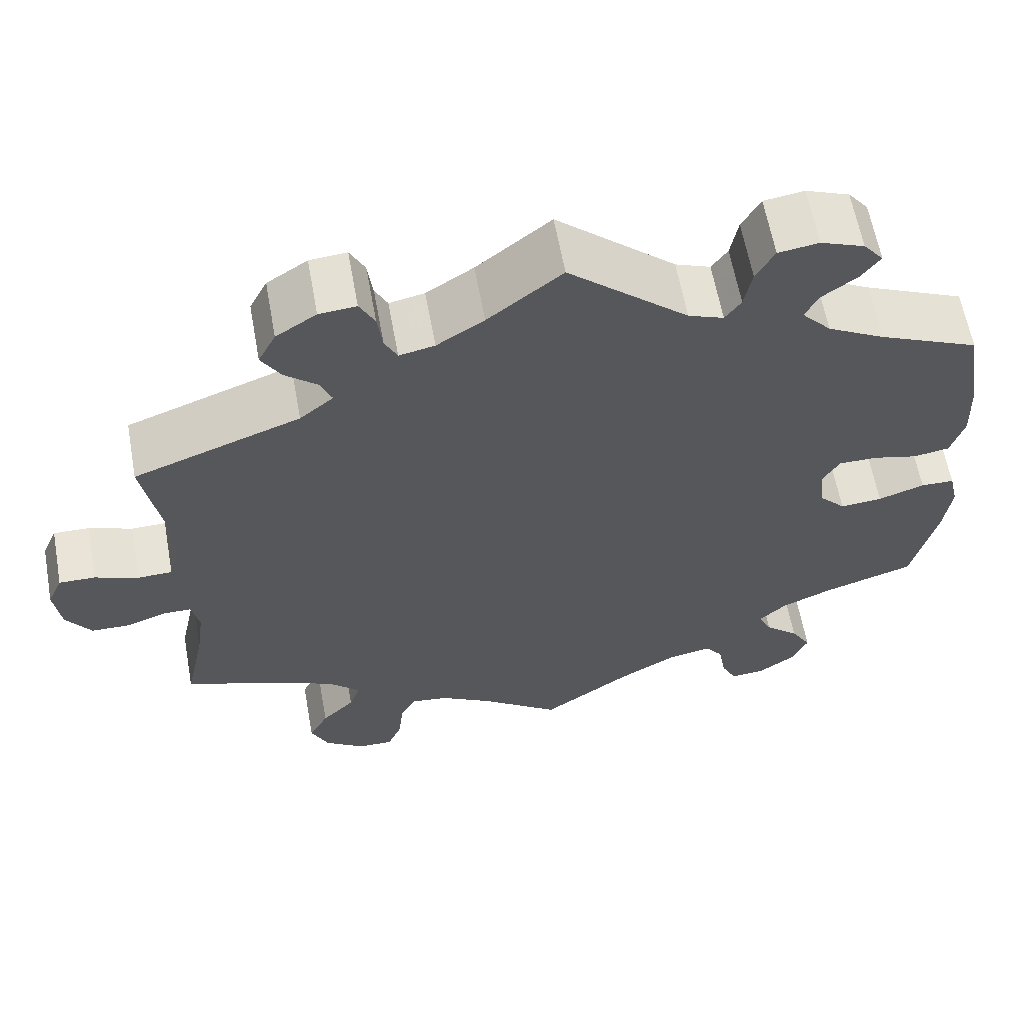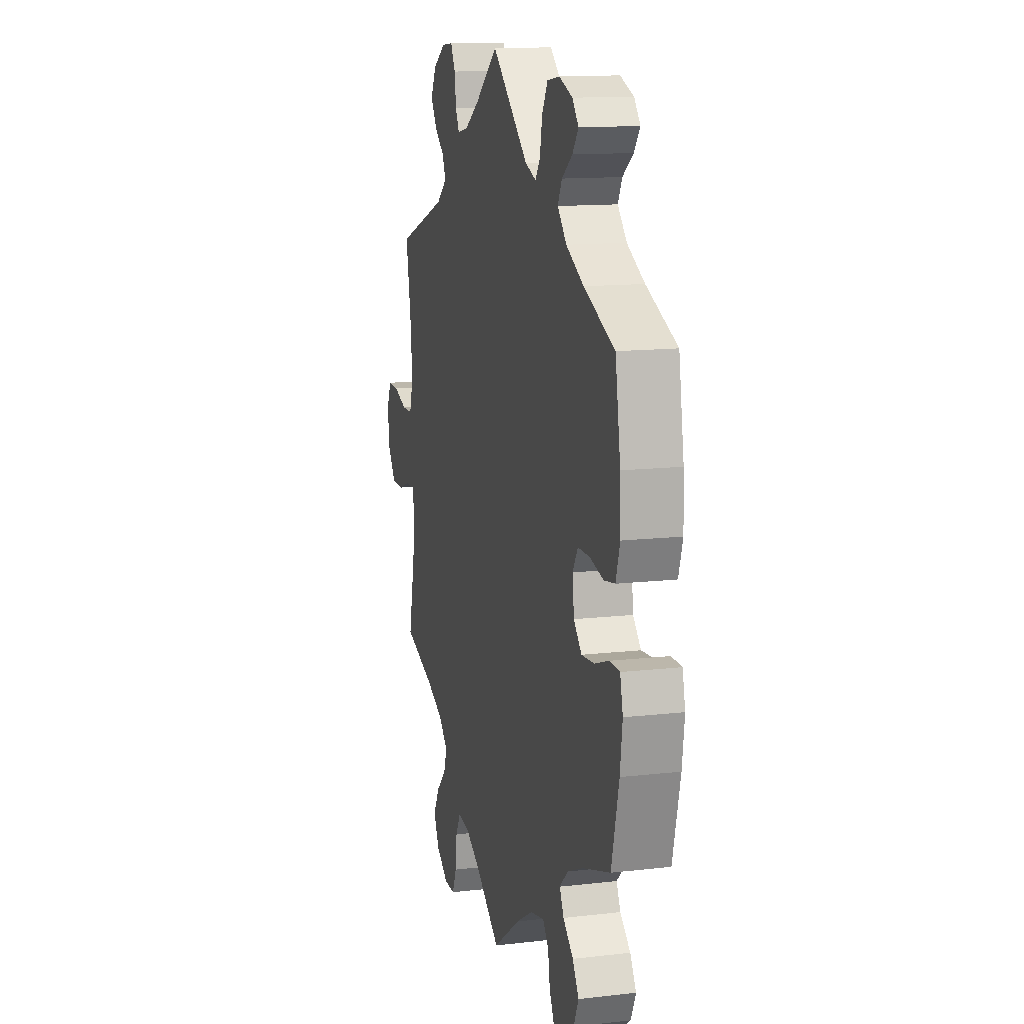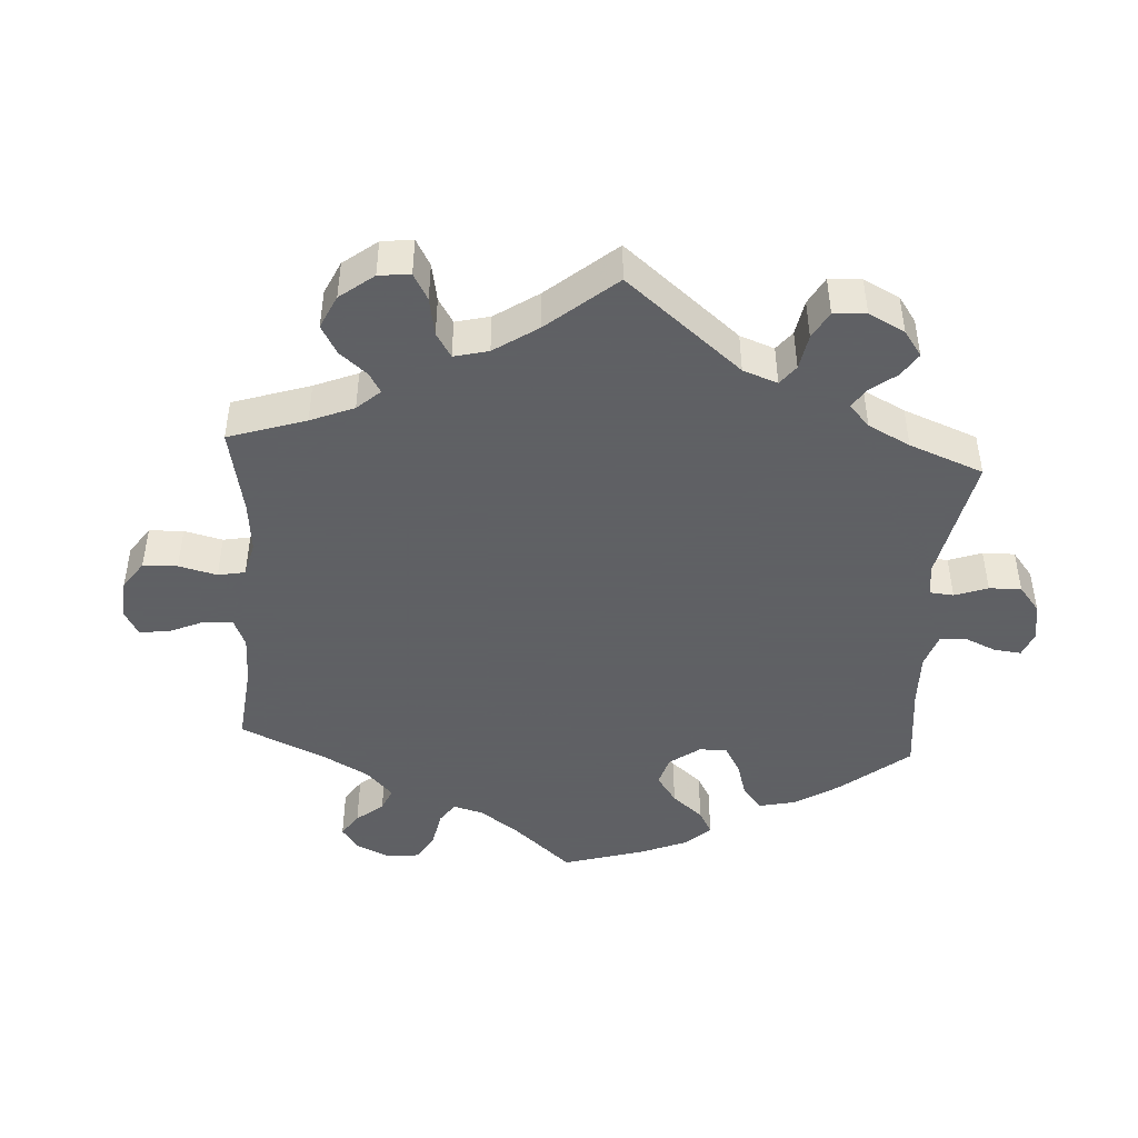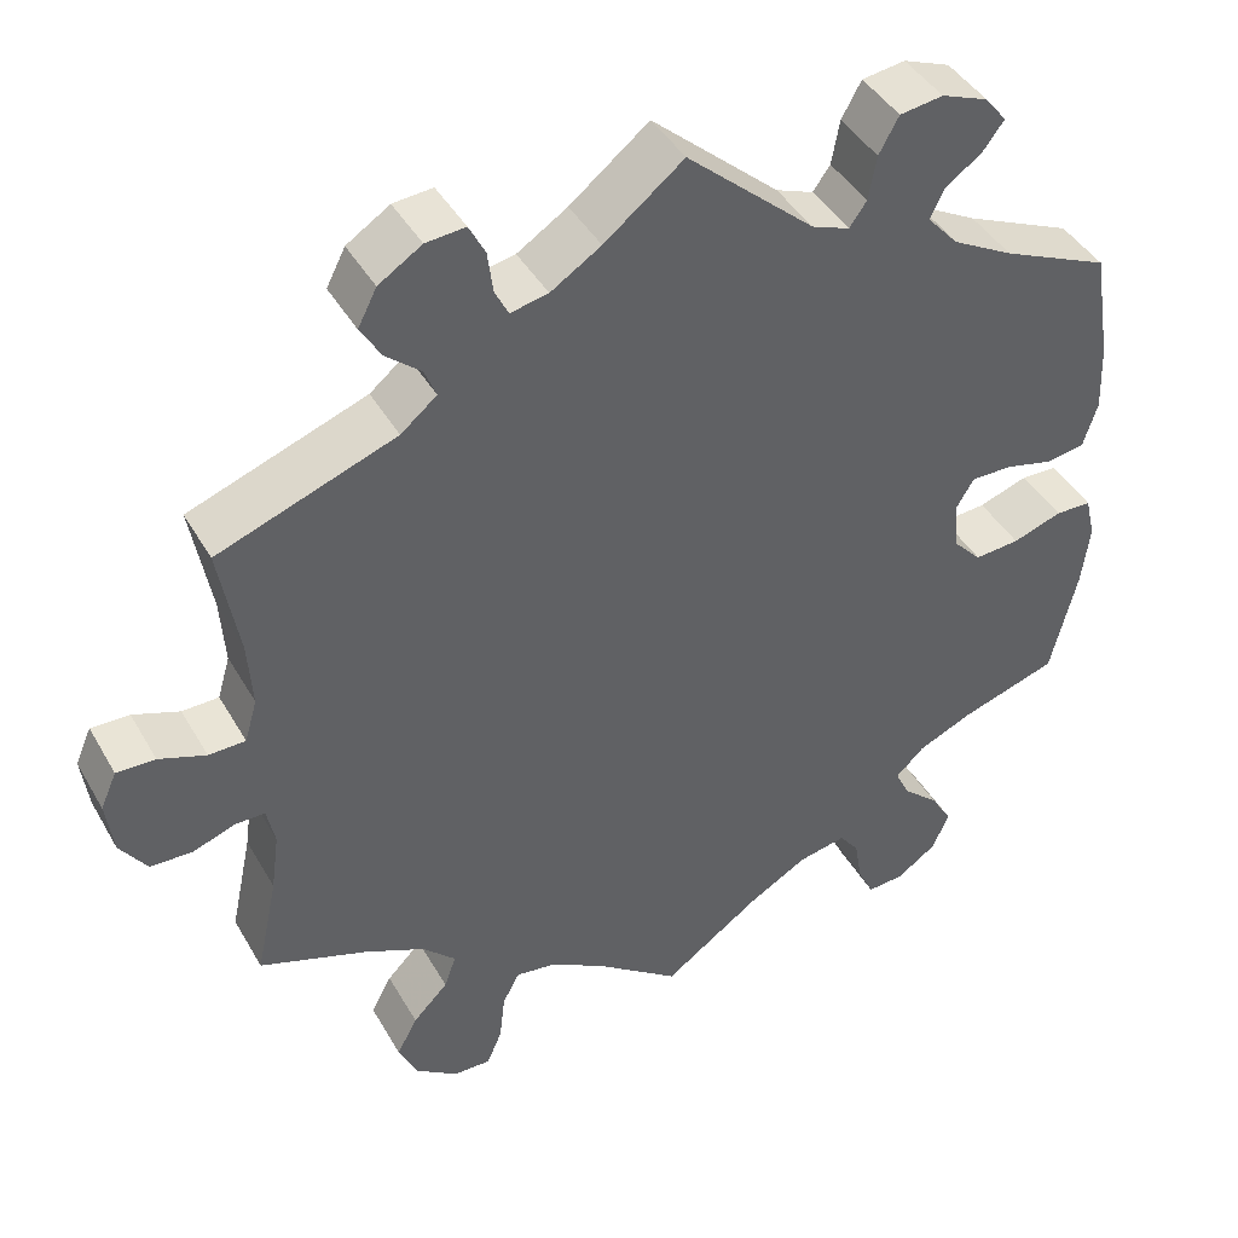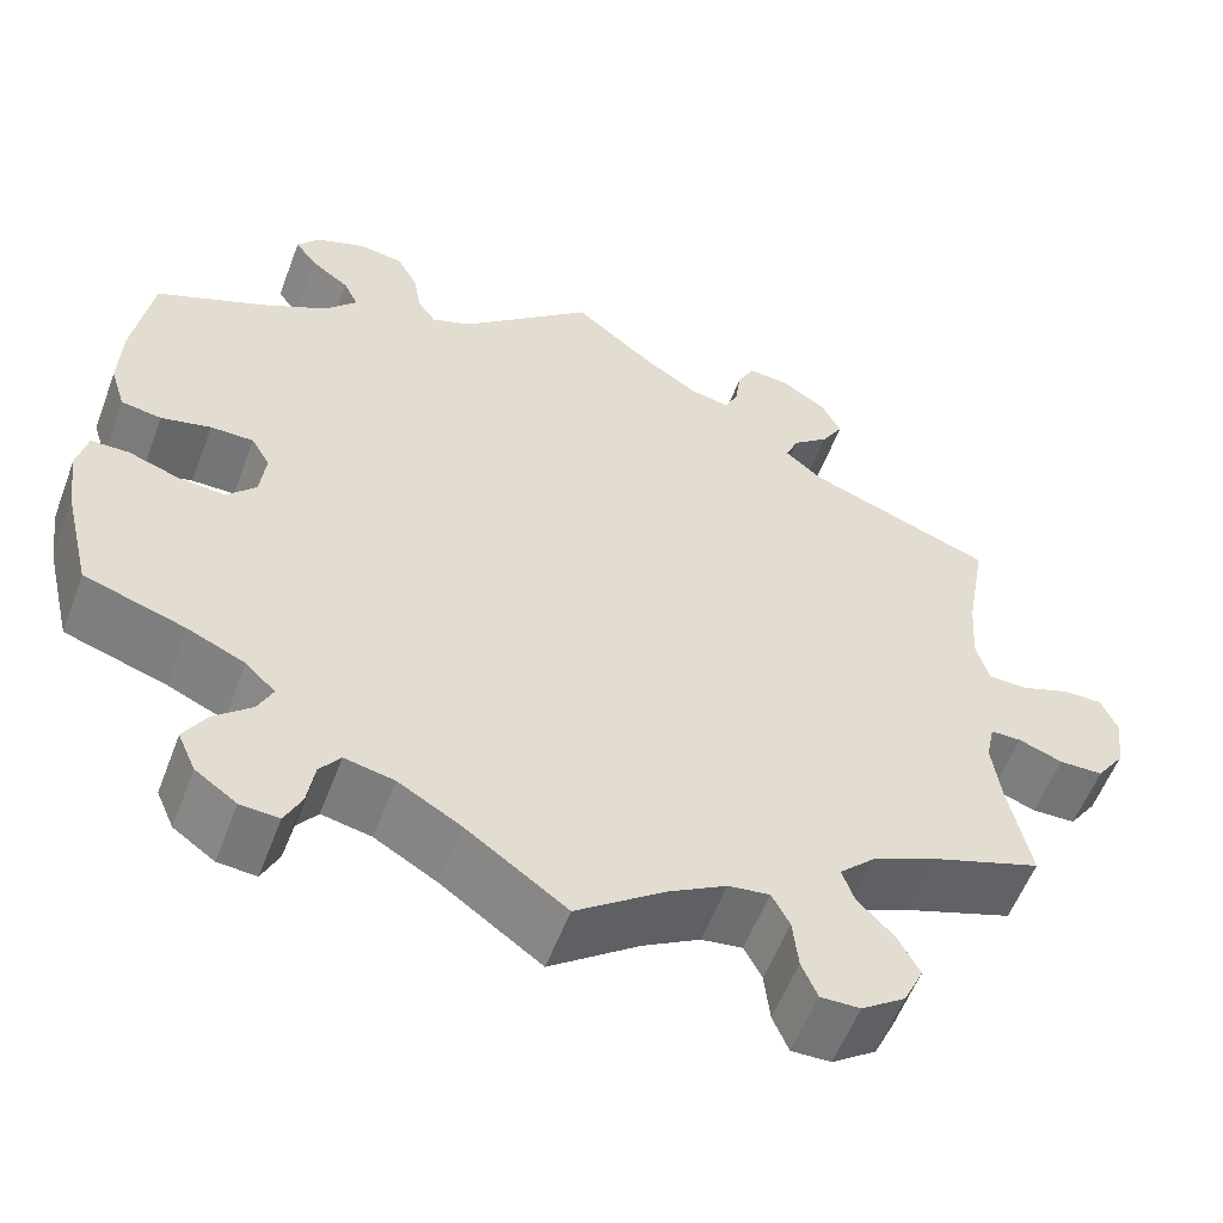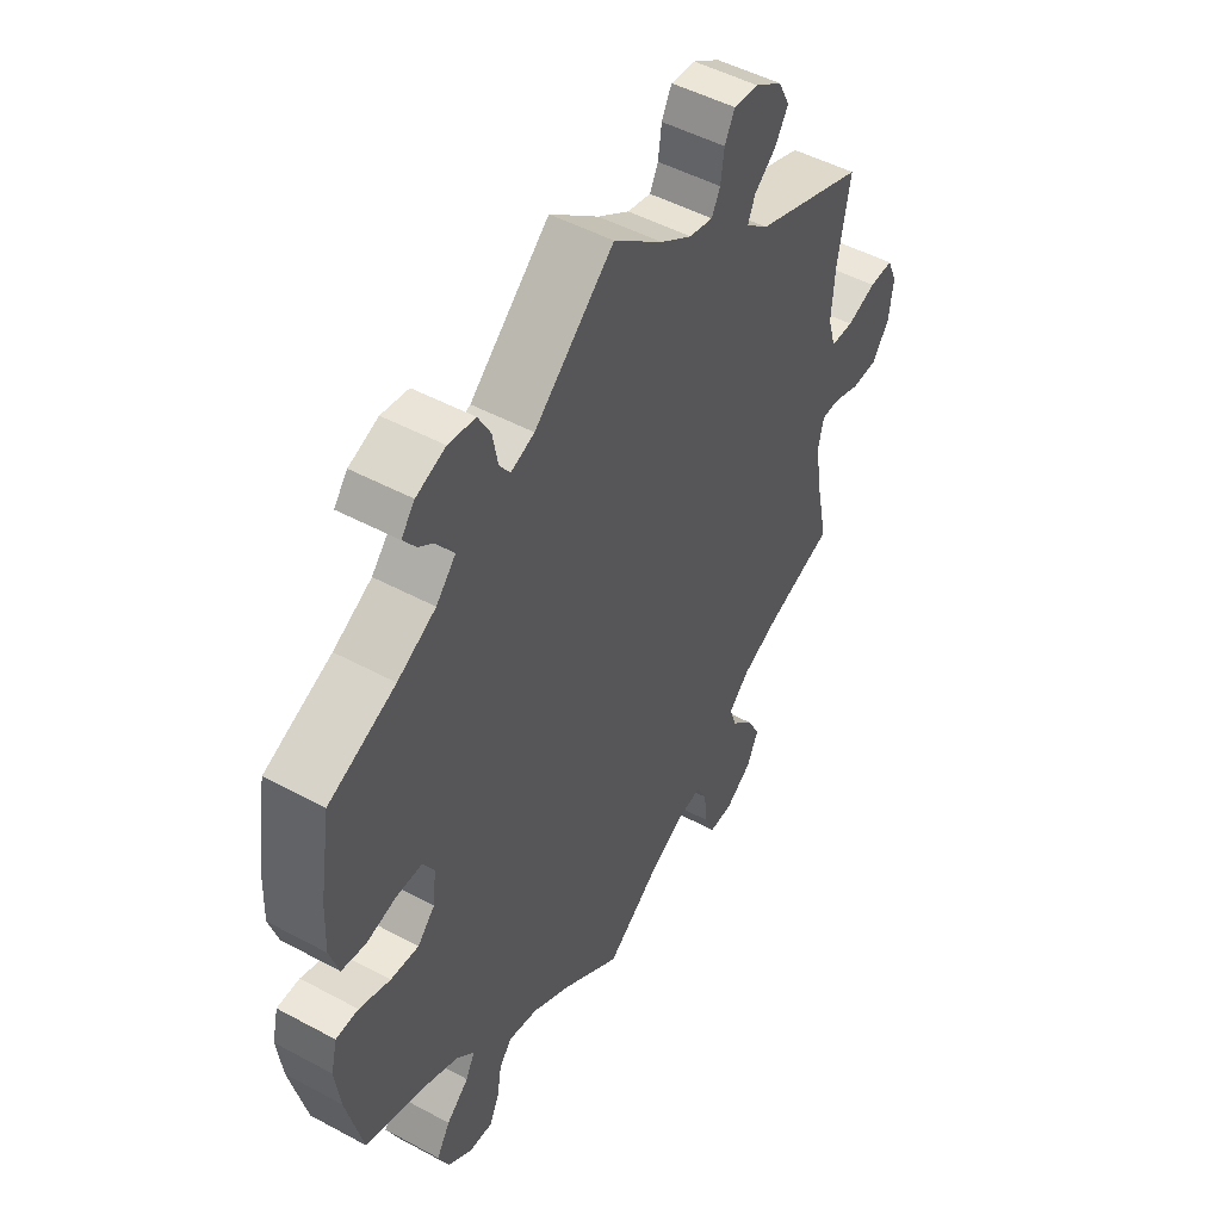
<metadata>
{"format":"obj","ext":"obj","renderer":"f3d","projection":"perspective","resolution":1024,"background":"white","views":[{"elev":61.7,"azim":-10.3,"up":"+Z"},{"elev":13.1,"azim":75.1,"up":"+Z"},{"elev":-45.3,"azim":-63.5,"up":"+Y"},{"elev":42.6,"azim":-27.8,"up":"+Z"},{"elev":-56.5,"azim":159.4,"up":"+Z"},{"elev":49.1,"azim":120.9,"up":"+Z"}]}
</metadata>
<code>
v -0.095 0.07 -0.508
v -0.156 0.07 -0.473
v -0.2 0.07 -0.467
v -0.219 0.07 -0.503
v -0.225 0.07 -0.557
v -0.242 0.07 -0.597
v -0.284 0.07 -0.596
v -0.331 0.07 -0.563
v -0.352 0.07 -0.518
v -0.329 0.07 -0.475
v -0.29 0.07 -0.435
v -0.277 0.07 -0.398
v -0.314 0.07 -0.362
v -0.381 0.07 -0.331
v -0.501 0.07 -0.289
v -0.477 0.07 -0.176
v -0.468 0.07 -0.11
v -0.477 0.07 -0.067
v -0.51 0.07 -0.067
v -0.557 0.07 -0.084
v -0.604 0.07 -0.083
v -0.634 0.07 -0.04
v -0.642 0.07 0.02
v -0.624 0.07 0.061
v -0.581 0.07 0.06
v -0.529 0.07 0.041
v -0.488 0.07 0.042
v -0.474 0.07 0.09
v -0.479 0.07 0.164
v -0.501 0.07 0.289
v -0.303 0.07 0.362
v -0.263 0.07 0.395
v -0.276 0.07 0.427
v -0.315 0.07 0.46
v -0.338 0.07 0.498
v -0.317 0.07 0.539
v -0.269 0.07 0.57
v -0.225 0.07 0.574
v -0.207 0.07 0.539
v -0.201 0.07 0.493
v -0.186 0.07 0.463
v -0.144 0.07 0.472
v -0.088 0.07 0.508
v 0 0.07 0.578
v 0.142 0.07 0.453
v 0.184 0.07 0.437
v 0.203 0.07 0.464
v 0.212 0.07 0.513
v 0.234 0.07 0.553
v 0.282 0.07 0.56
v 0.334 0.07 0.54
v 0.358 0.07 0.51
v 0.335 0.07 0.479
v 0.294 0.07 0.449
v 0.278 0.07 0.417
v 0.313 0.07 0.378
v 0.381 0.07 0.341
v 0.5 0.07 0.289
v 0.52 0.07 0.166
v 0.523 0.07 0.091
v 0.507 0.07 0.04
v 0.464 0.07 0.033
v 0.411 0.07 0.046
v 0.365 0.07 0.046
v 0.345 0.07 0.012
v 0.351 0.07 -0.041
v 0.382 0.07 -0.074
v 0.432 0.07 -0.07
v 0.487 0.07 -0.051
v 0.527 0.07 -0.052
v 0.538 0.07 -0.099
v 0.529 0.07 -0.169
v 0.5 0.07 -0.289
v 0.392 0.07 -0.324
v 0.331 0.07 -0.351
v 0.299 0.07 -0.382
v 0.315 0.07 -0.415
v 0.355 0.07 -0.45
v 0.379 0.07 -0.49
v 0.36 0.07 -0.533
v 0.316 0.07 -0.564
v 0.275 0.07 -0.567
v 0.257 0.07 -0.53
v 0.249 0.07 -0.481
v 0.227 0.07 -0.452
v 0.174 0.07 -0.463
v 0.107 0.07 -0.502
v 0 0.07 -0.578
v -0.095 0 -0.508
v -0.156 0 -0.473
v -0.2 0 -0.467
v -0.219 0 -0.503
v -0.225 0 -0.557
v -0.242 0 -0.597
v -0.284 0 -0.596
v -0.331 0 -0.563
v -0.352 0 -0.518
v -0.329 0 -0.475
v -0.29 0 -0.435
v -0.277 0 -0.398
v -0.314 0 -0.362
v -0.381 0 -0.331
v -0.501 0 -0.289
v -0.477 0 -0.176
v -0.468 0 -0.11
v -0.477 0 -0.067
v -0.51 0 -0.067
v -0.557 0 -0.084
v -0.604 0 -0.083
v -0.634 0 -0.04
v -0.642 0 0.02
v -0.624 0 0.061
v -0.581 0 0.06
v -0.529 0 0.041
v -0.488 0 0.042
v -0.474 0 0.09
v -0.479 0 0.164
v -0.501 0 0.289
v -0.303 0 0.362
v -0.263 0 0.395
v -0.276 0 0.427
v -0.315 0 0.46
v -0.338 0 0.498
v -0.317 0 0.539
v -0.269 0 0.57
v -0.225 0 0.574
v -0.207 0 0.539
v -0.201 0 0.493
v -0.186 0 0.463
v -0.144 0 0.472
v -0.088 0 0.508
v 0 0 0.578
v 0.142 0 0.453
v 0.184 0 0.437
v 0.203 0 0.464
v 0.212 0 0.513
v 0.234 0 0.553
v 0.282 0 0.56
v 0.334 0 0.54
v 0.358 0 0.51
v 0.335 0 0.479
v 0.294 0 0.449
v 0.278 0 0.417
v 0.313 0 0.378
v 0.381 0 0.341
v 0.5 0 0.289
v 0.52 0 0.166
v 0.523 0 0.091
v 0.507 0 0.04
v 0.464 0 0.033
v 0.411 0 0.046
v 0.365 0 0.046
v 0.345 0 0.012
v 0.351 0 -0.041
v 0.382 0 -0.074
v 0.432 0 -0.07
v 0.487 0 -0.051
v 0.527 0 -0.052
v 0.538 0 -0.099
v 0.529 0 -0.169
v 0.5 0 -0.289
v 0.392 0 -0.324
v 0.331 0 -0.351
v 0.299 0 -0.382
v 0.315 0 -0.415
v 0.355 0 -0.45
v 0.379 0 -0.49
v 0.36 0 -0.533
v 0.316 0 -0.564
v 0.275 0 -0.567
v 0.257 0 -0.53
v 0.249 0 -0.481
v 0.227 0 -0.452
v 0.174 0 -0.463
v 0.107 0 -0.502
v 0 0 -0.578
f 87 88 1
f 86 87 1 2
f 85 86 2 3
f 81 82 83 84
f 81 84 85
f 80 81 85
f 77 78 79 80
f 76 77 80 85
f 71 72 73 74
f 71 74 75
f 68 69 70 71
f 67 68 71 75
f 66 67 75 76
f 60 61 62 63
f 60 63 64
f 57 58 59 60
f 56 57 60 64
f 55 56 64 65
f 51 52 53 54
f 51 54 55
f 50 51 55
f 47 48 49 50
f 46 47 50 55
f 43 44 45
f 42 43 45 46
f 41 42 46 55
f 37 38 39 40
f 37 40 41
f 36 37 41
f 33 34 35 36
f 32 33 36 41
f 29 30 31
f 28 29 31 32
f 27 28 32 41
f 23 24 25 26
f 23 26 27
f 22 23 27
f 19 20 21 22
f 18 19 22 27
f 17 18 27 41
f 14 15 16
f 13 14 16 17
f 12 13 17 41
f 8 9 10 11
f 8 11 12
f 7 8 12
f 4 5 6 7
f 3 4 7 12
f 65 66 76 85
f 41 55 65 85
f 3 12 41 85
f 89 176 175
f 90 89 175 174
f 91 90 174 173
f 172 171 170 169
f 173 172 169
f 173 169 168
f 168 167 166 165
f 173 168 165 164
f 162 161 160 159
f 163 162 159
f 159 158 157 156
f 163 159 156 155
f 164 163 155 154
f 151 150 149 148
f 152 151 148
f 148 147 146 145
f 152 148 145 144
f 153 152 144 143
f 142 141 140 139
f 143 142 139
f 143 139 138
f 138 137 136 135
f 143 138 135 134
f 133 132 131
f 134 133 131 130
f 143 134 130 129
f 128 127 126 125
f 129 128 125
f 129 125 124
f 124 123 122 121
f 129 124 121 120
f 119 118 117
f 120 119 117 116
f 129 120 116 115
f 114 113 112 111
f 115 114 111
f 115 111 110
f 110 109 108 107
f 115 110 107 106
f 129 115 106 105
f 104 103 102
f 105 104 102 101
f 129 105 101 100
f 99 98 97 96
f 100 99 96
f 100 96 95
f 95 94 93 92
f 100 95 92 91
f 173 164 154 153
f 173 153 143 129
f 173 129 100 91
f 1 89 90 2
f 2 90 91 3
f 3 91 92 4
f 4 92 93 5
f 5 93 94 6
f 6 94 95 7
f 7 95 96 8
f 8 96 97 9
f 9 97 98 10
f 10 98 99 11
f 11 99 100 12
f 12 100 101 13
f 13 101 102 14
f 14 102 103 15
f 15 103 104 16
f 16 104 105 17
f 17 105 106 18
f 18 106 107 19
f 19 107 108 20
f 20 108 109 21
f 21 109 110 22
f 22 110 111 23
f 23 111 112 24
f 24 112 113 25
f 25 113 114 26
f 26 114 115 27
f 27 115 116 28
f 28 116 117 29
f 29 117 118 30
f 30 118 119 31
f 31 119 120 32
f 32 120 121 33
f 33 121 122 34
f 34 122 123 35
f 35 123 124 36
f 36 124 125 37
f 37 125 126 38
f 38 126 127 39
f 39 127 128 40
f 40 128 129 41
f 41 129 130 42
f 42 130 131 43
f 43 131 132 44
f 44 132 133 45
f 45 133 134 46
f 46 134 135 47
f 47 135 136 48
f 48 136 137 49
f 49 137 138 50
f 50 138 139 51
f 51 139 140 52
f 52 140 141 53
f 53 141 142 54
f 54 142 143 55
f 55 143 144 56
f 56 144 145 57
f 57 145 146 58
f 58 146 147 59
f 59 147 148 60
f 60 148 149 61
f 61 149 150 62
f 62 150 151 63
f 63 151 152 64
f 64 152 153 65
f 65 153 154 66
f 66 154 155 67
f 67 155 156 68
f 68 156 157 69
f 69 157 158 70
f 70 158 159 71
f 71 159 160 72
f 72 160 161 73
f 73 161 162 74
f 74 162 163 75
f 75 163 164 76
f 76 164 165 77
f 77 165 166 78
f 78 166 167 79
f 79 167 168 80
f 80 168 169 81
f 81 169 170 82
f 82 170 171 83
f 83 171 172 84
f 84 172 173 85
f 85 173 174 86
f 86 174 175 87
f 87 175 176 88
f 88 176 89 1

</code>
